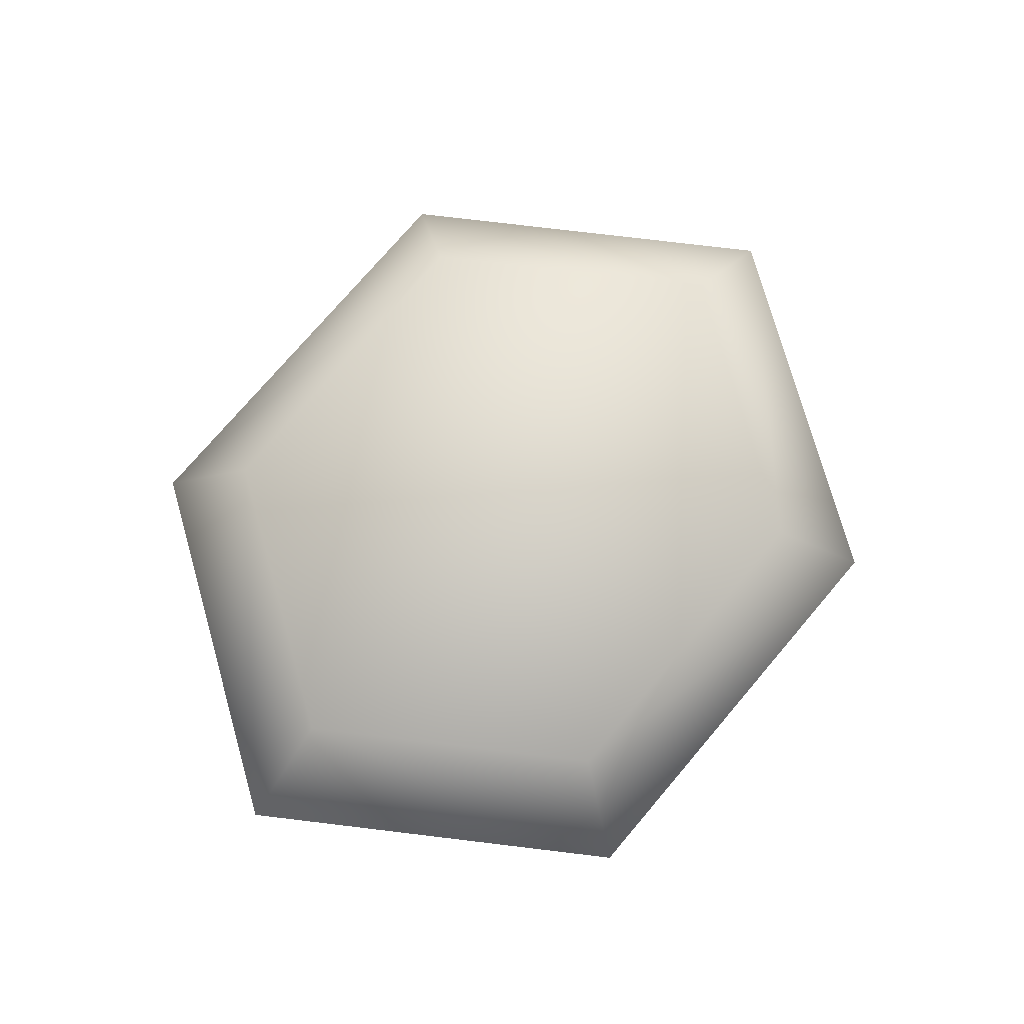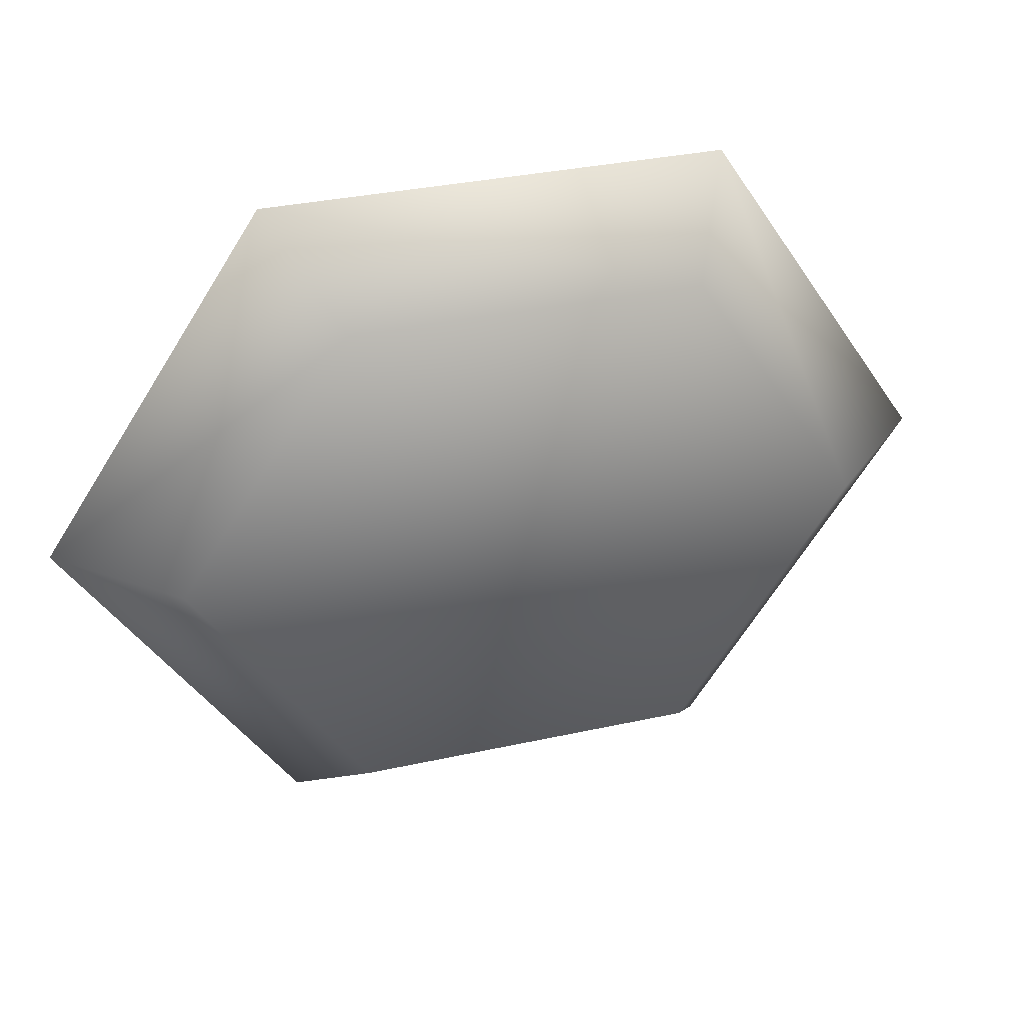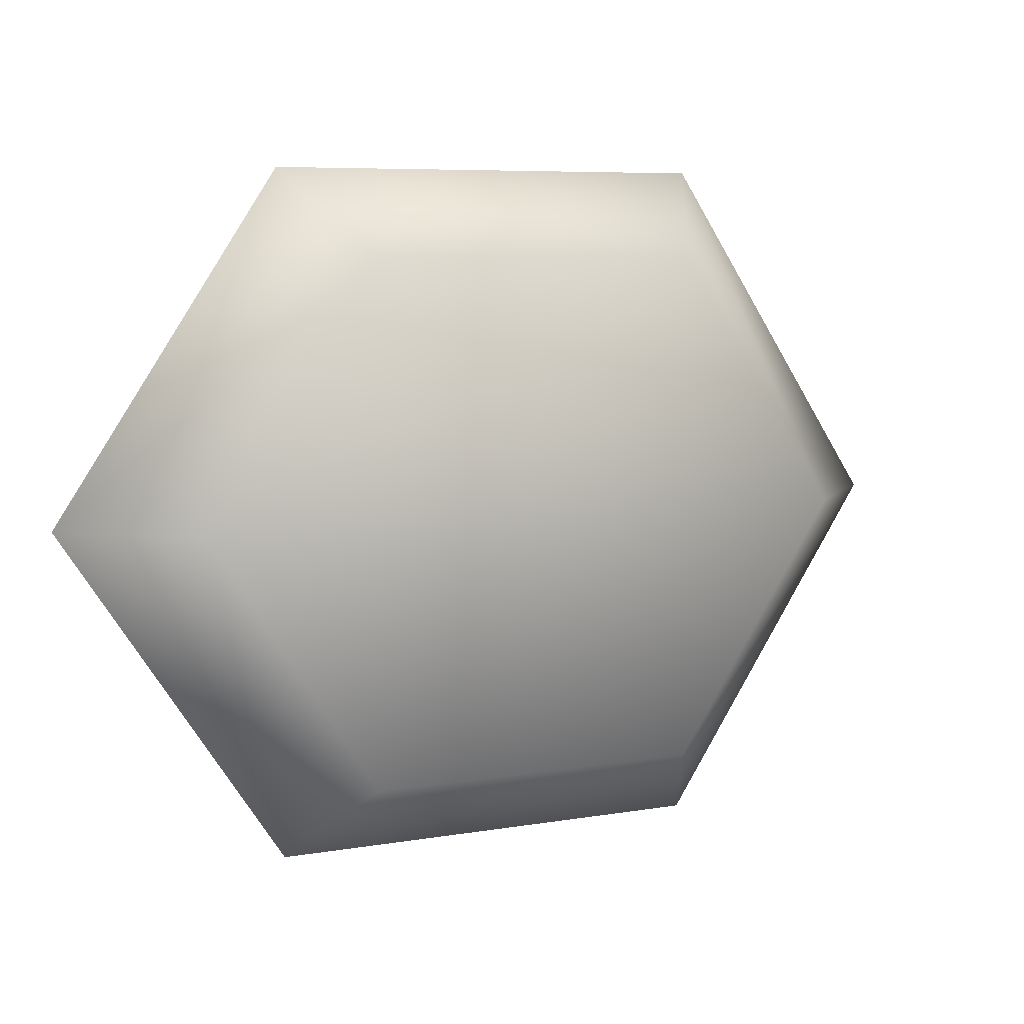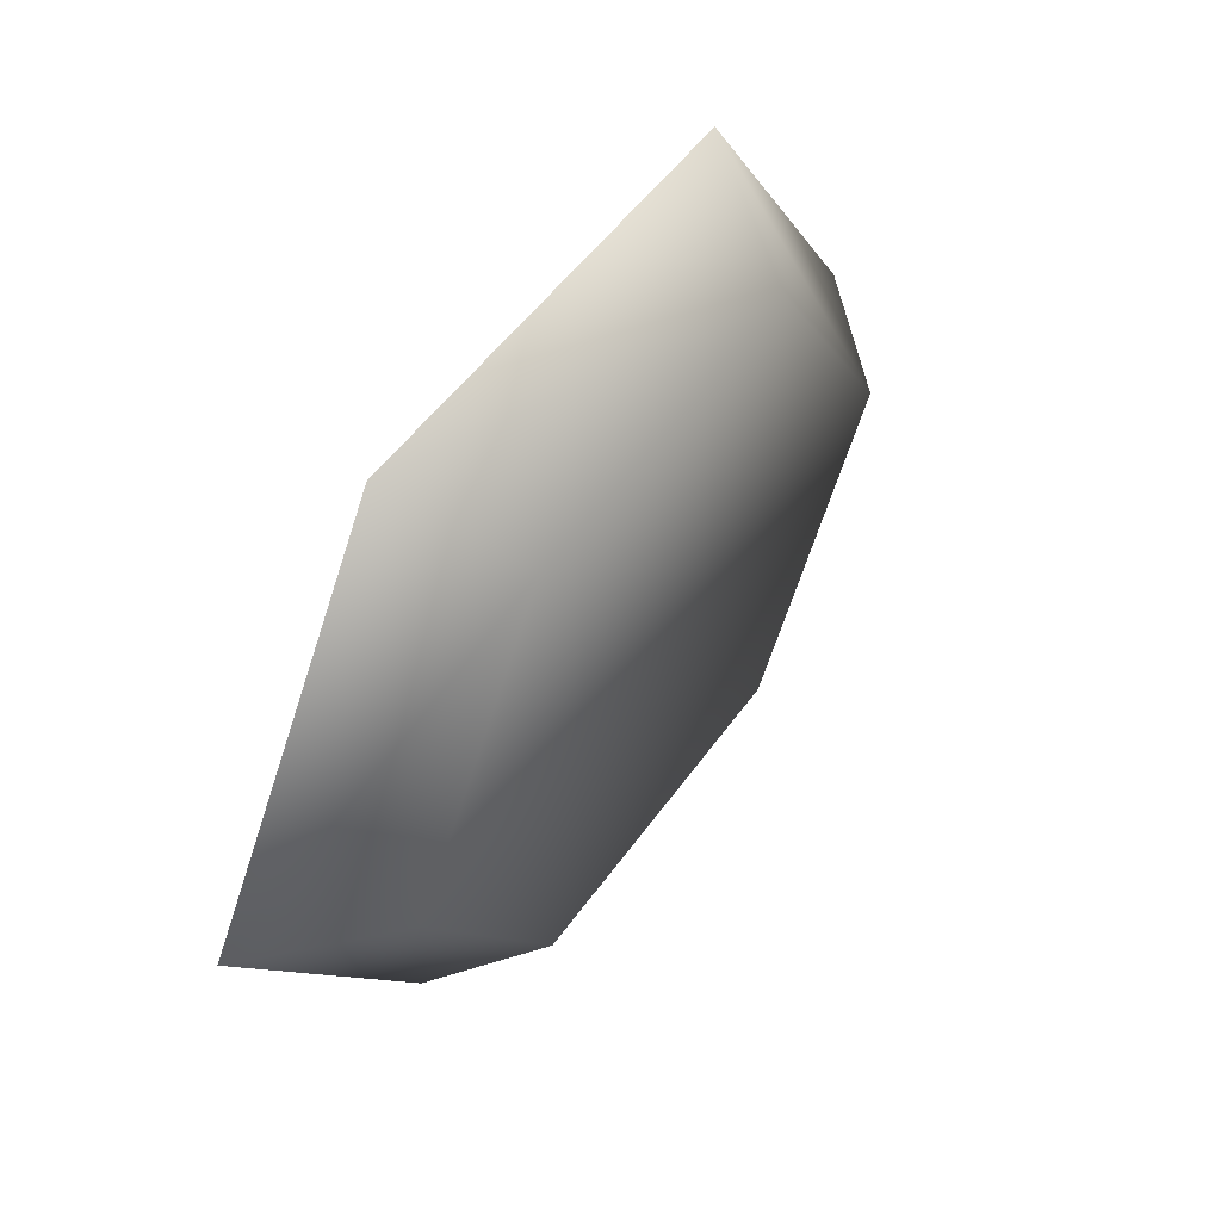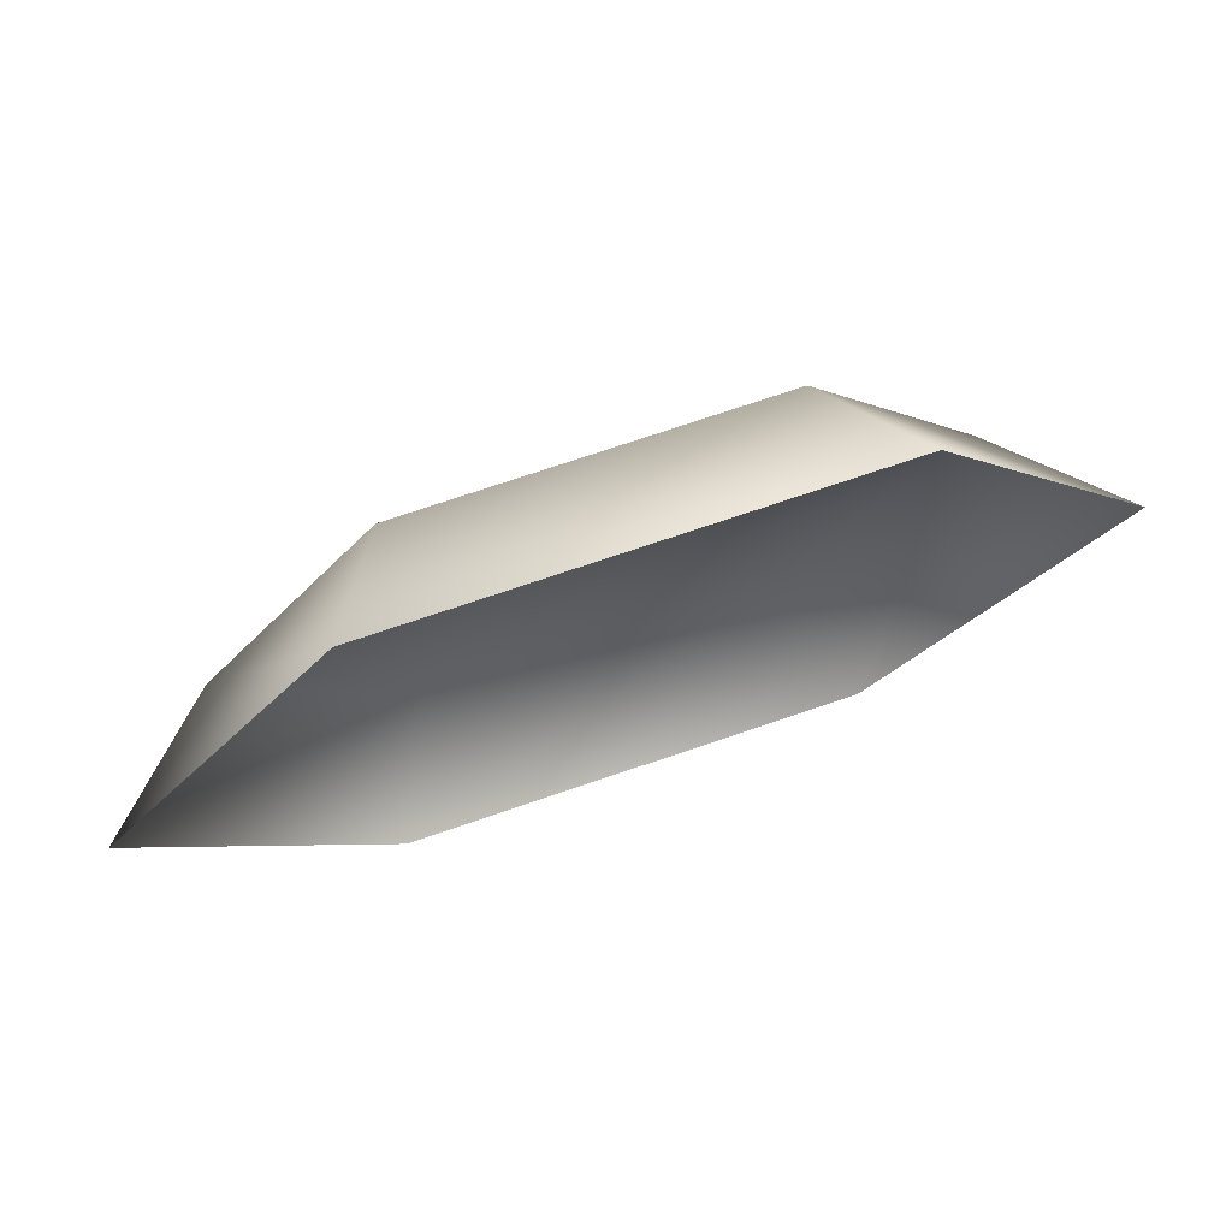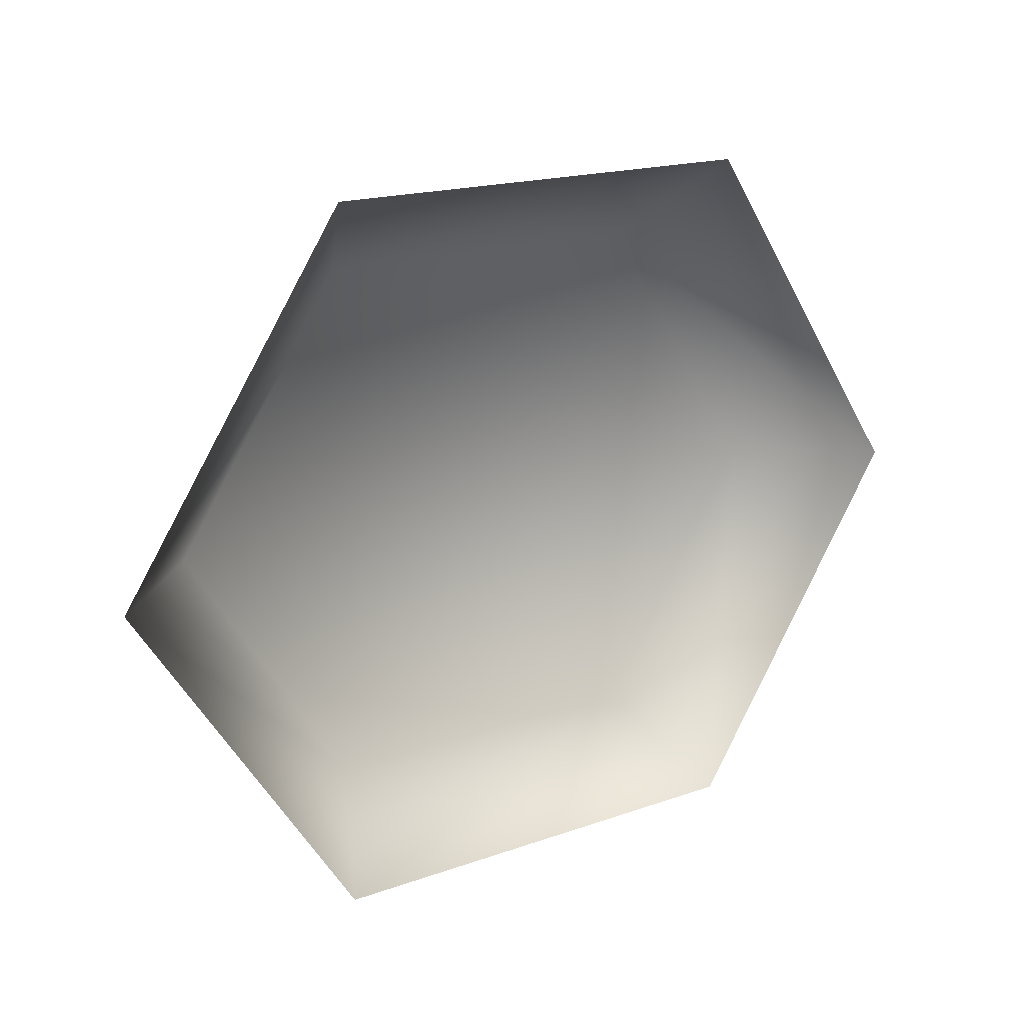
<metadata>
{"format":"obj","ext":"obj","renderer":"f3d","projection":"perspective","resolution":1024,"background":"white","views":[{"elev":76.3,"azim":-49.5,"up":"+Y"},{"elev":33.3,"azim":163.1,"up":"+Z"},{"elev":7.0,"azim":153.4,"up":"+Z"},{"elev":51.0,"azim":124.0,"up":"+Z"},{"elev":73.5,"azim":-18.8,"up":"+Z"},{"elev":17.2,"azim":-35.8,"up":"+Z"}]}
</metadata>
<code>
g Mesh
v -0.4999 0.3133 -0.7502
v -0.9998 0.3133 -6.732e-09
v -0.4999 0.3133 0.7502
v 0.4999 0.3133 0.7502
v 0.9998 0.3133 6.732e-09
v 0.4999 0.3133 -0.7502
v -1.333 0 -8.976e-09
v -0.6665 0 1
v 0.6665 0 1
v 1.333 0 8.976e-09
v -0.6665 0 -1
v 0.6665 0 -1
f 1 2 3 4 5 6
f 8 3 2 7
f 9 4 3 8
f 10 5 4 9
f 7 2 1 11
f 11 1 6 12
f 12 6 5 10

</code>
